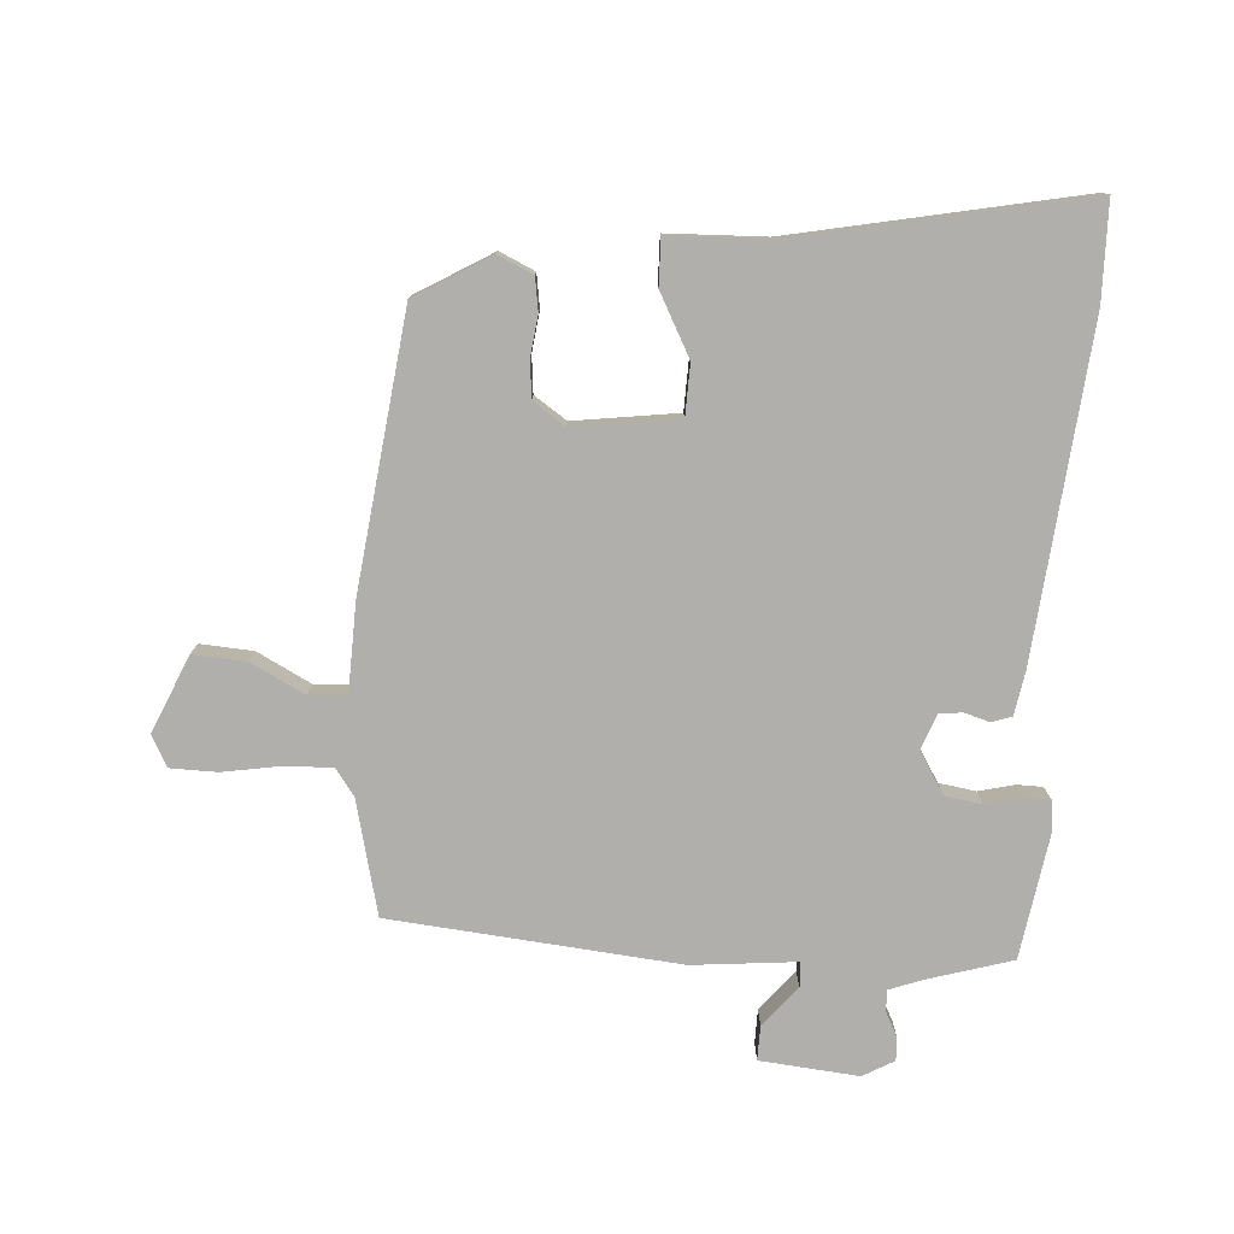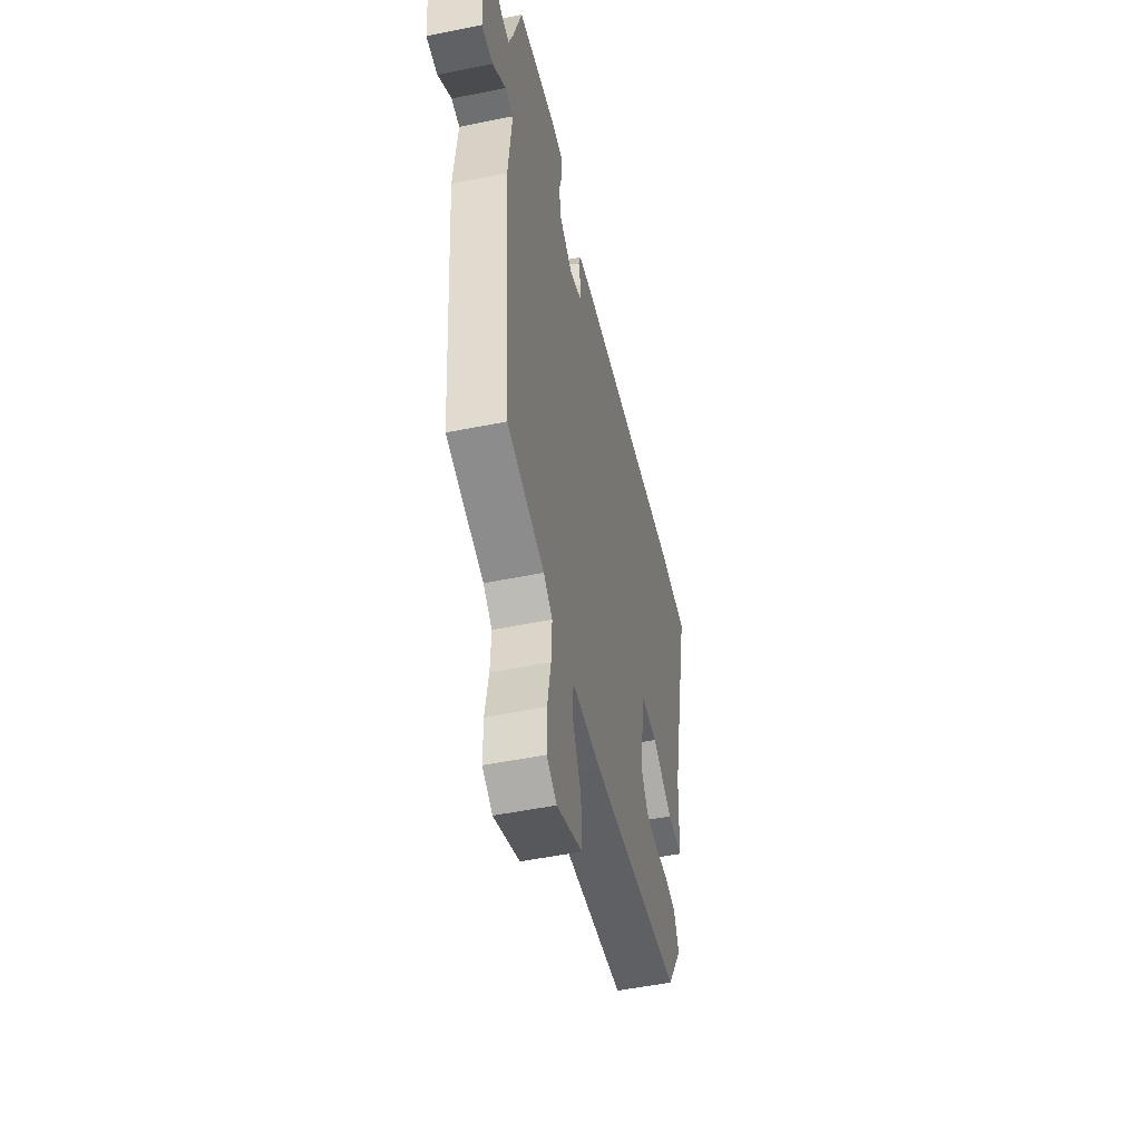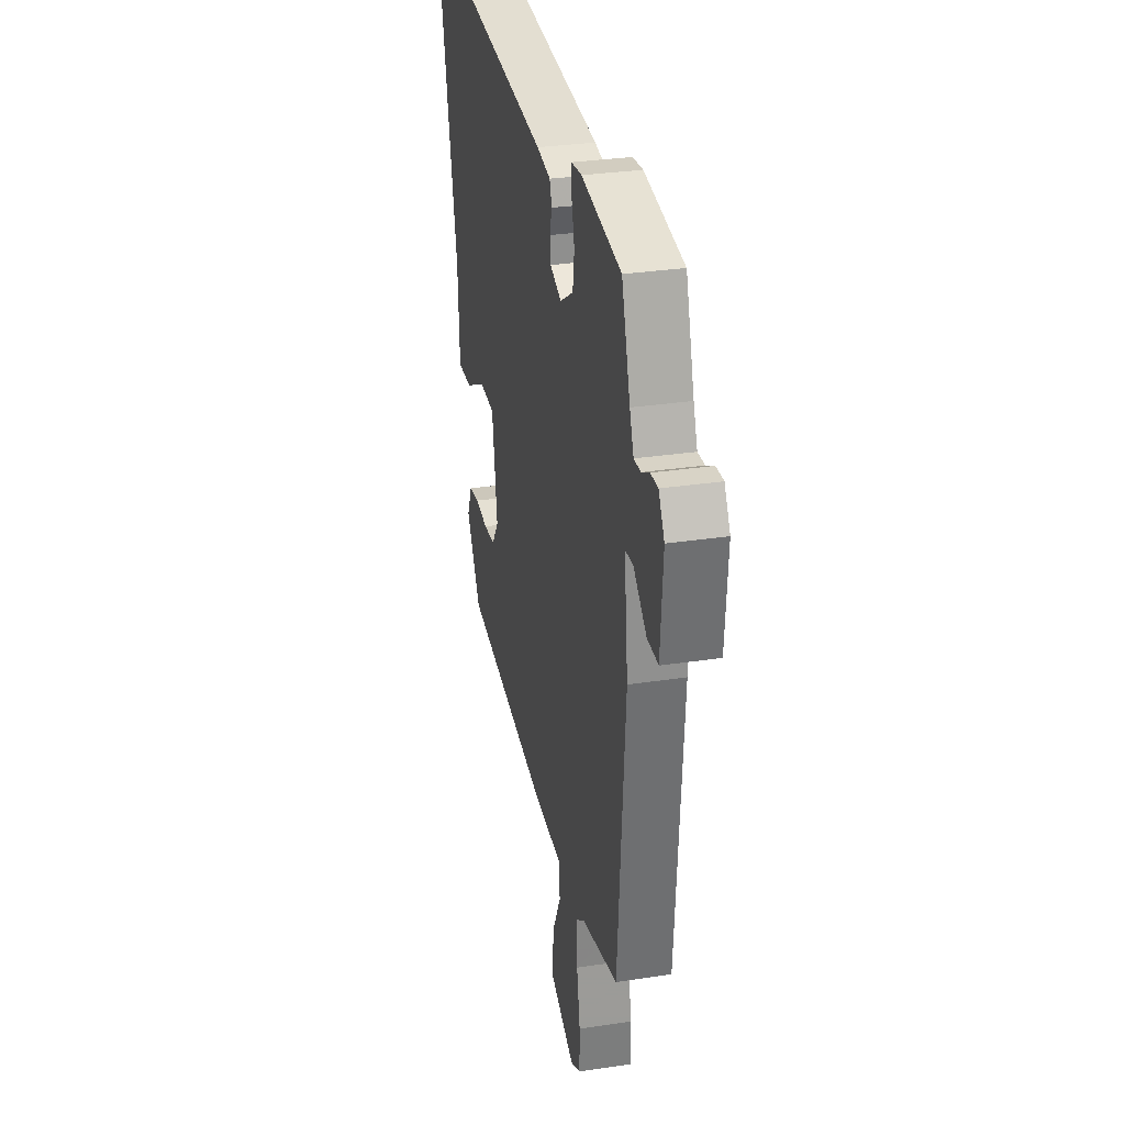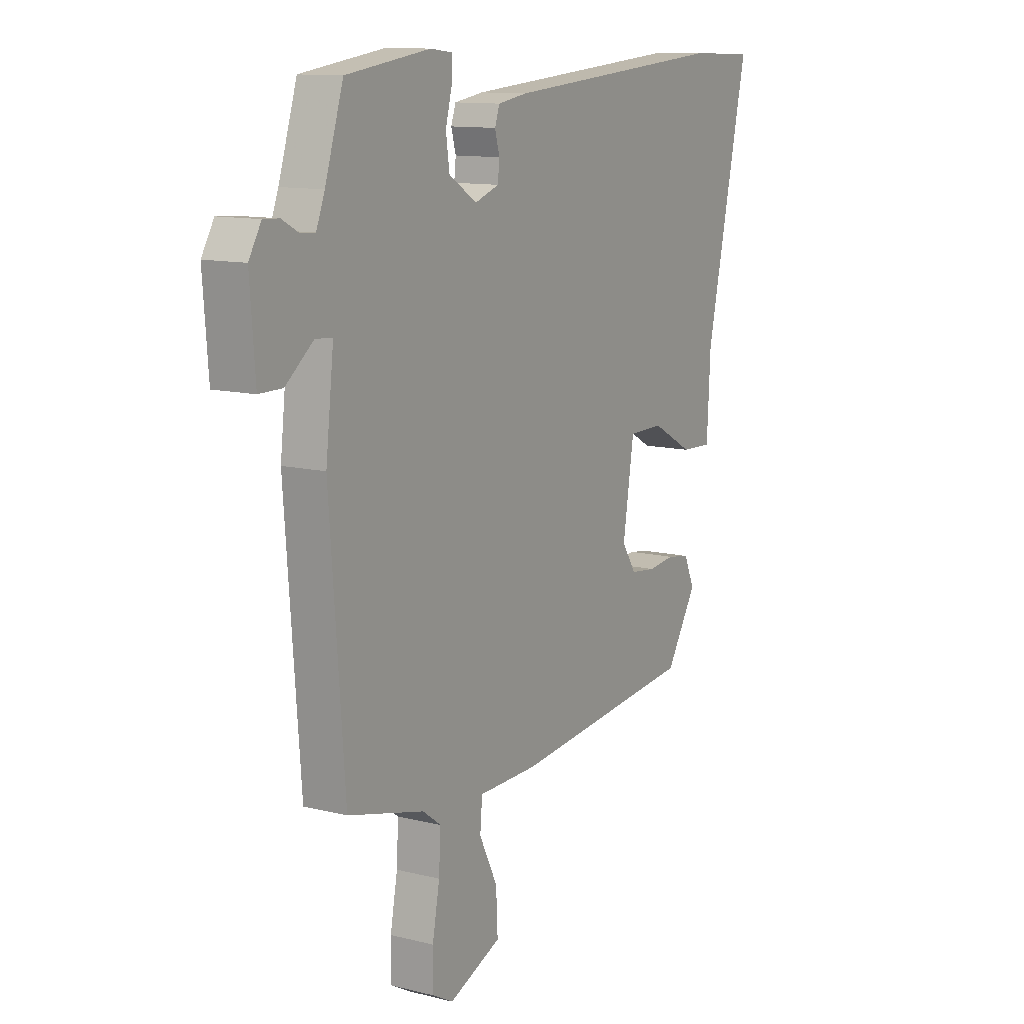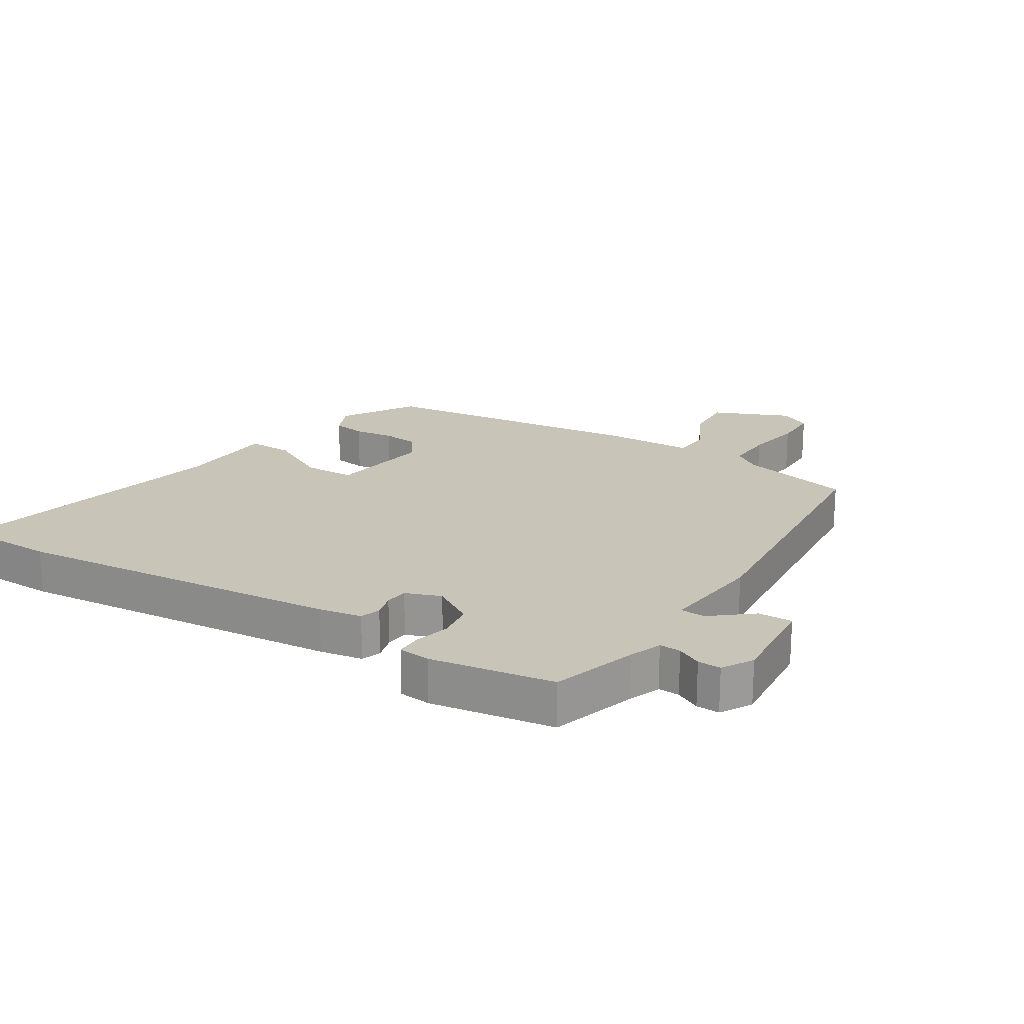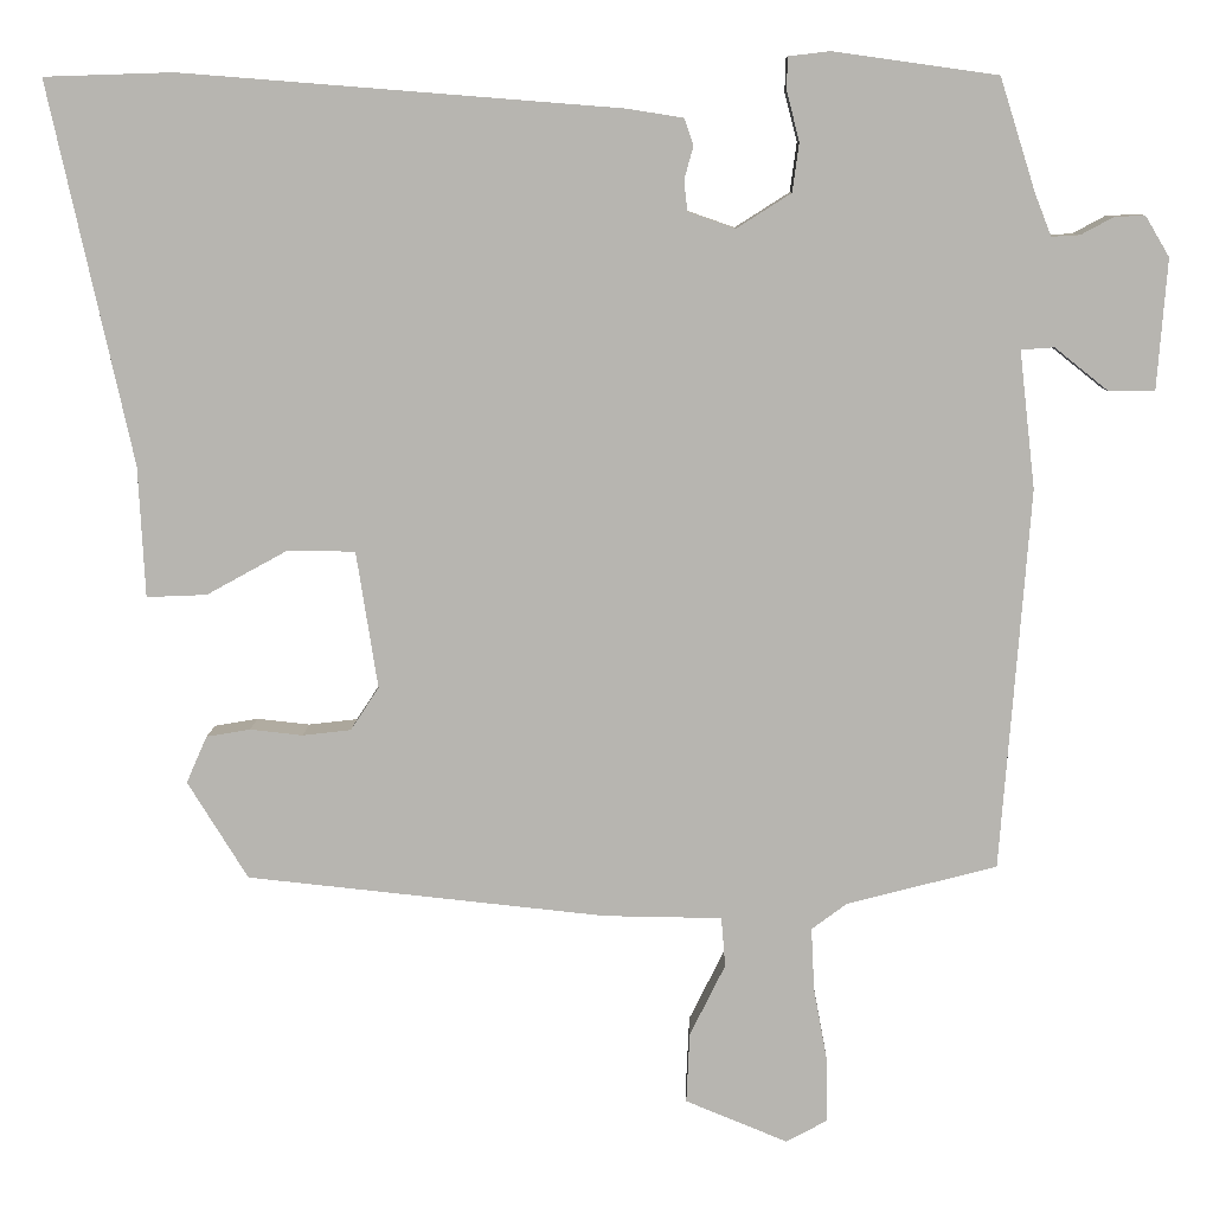
<metadata>
{"format":"obj","ext":"obj","renderer":"f3d","projection":"perspective","resolution":1024,"background":"white","views":[{"elev":-78.1,"azim":-94.8,"up":"+Y"},{"elev":-50.4,"azim":102.6,"up":"+Z"},{"elev":31.4,"azim":77.9,"up":"+Z"},{"elev":11.9,"azim":120.9,"up":"+Z"},{"elev":20.2,"azim":31.4,"up":"+Y"},{"elev":8.6,"azim":1.2,"up":"+Z"}]}
</metadata>
<code>
v -0.634 0.07 0.496
v -0.478 0.07 0.501
v 0.052 0.07 0.459
v 0.121 0.07 0.448
v 0.132 0.07 0.416
v 0.121 0.07 0.376
v 0.125 0.07 0.339
v 0.182 0.07 0.319
v 0.248 0.07 0.361
v 0.256 0.07 0.42
v 0.241 0.07 0.478
v 0.241 0.07 0.519
v 0.292 0.07 0.525
v 0.49 0.07 0.497
v 0.533 0.07 0.361
v 0.553 0.07 0.31
v 0.587 0.07 0.312
v 0.626 0.07 0.333
v 0.663 0.07 0.335
v 0.692 0.07 0.286
v 0.68 0.07 0.128
v 0.625 0.07 0.128
v 0.56 0.07 0.18
v 0.52 0.07 0.177
v 0.539 0.07 0.011
v 0.504 0.07 -0.45
v 0.323 0.07 -0.497
v 0.28 0.07 -0.529
v 0.284 0.07 -0.606
v 0.301 0.07 -0.697
v 0.301 0.07 -0.772
v 0.252 0.07 -0.799
v 0.128 0.07 -0.748
v 0.132 0.07 -0.663
v 0.175 0.07 -0.576
v 0.17 0.07 -0.516
v 0.028 0.07 -0.514
v -0.408 0.07 -0.468
v -0.481 0.07 -0.35
v -0.456 0.07 -0.293
v -0.403 0.07 -0.284
v -0.339 0.07 -0.291
v -0.28 0.07 -0.284
v -0.246 0.07 -0.232
v -0.272 0.07 -0.066
v -0.354 0.07 -0.065
v -0.452 0.07 -0.119
v -0.525 0.07 -0.122
v -0.533 0.07 0.036
v -0.634 0 0.496
v -0.478 0 0.501
v 0.052 0 0.459
v 0.121 0 0.448
v 0.132 0 0.416
v 0.121 0 0.376
v 0.125 0 0.339
v 0.182 0 0.319
v 0.248 0 0.361
v 0.256 0 0.42
v 0.241 0 0.478
v 0.241 0 0.519
v 0.292 0 0.525
v 0.49 0 0.497
v 0.533 0 0.361
v 0.553 0 0.31
v 0.587 0 0.312
v 0.626 0 0.333
v 0.663 0 0.335
v 0.692 0 0.286
v 0.68 0 0.128
v 0.625 0 0.128
v 0.56 0 0.18
v 0.52 0 0.177
v 0.539 0 0.011
v 0.504 0 -0.45
v 0.323 0 -0.497
v 0.28 0 -0.529
v 0.284 0 -0.606
v 0.301 0 -0.697
v 0.301 0 -0.772
v 0.252 0 -0.799
v 0.128 0 -0.748
v 0.132 0 -0.663
v 0.175 0 -0.576
v 0.17 0 -0.516
v 0.028 0 -0.514
v -0.408 0 -0.468
v -0.481 0 -0.35
v -0.456 0 -0.293
v -0.403 0 -0.284
v -0.339 0 -0.291
v -0.28 0 -0.284
v -0.246 0 -0.232
v -0.272 0 -0.066
v -0.354 0 -0.065
v -0.452 0 -0.119
v -0.525 0 -0.122
v -0.533 0 0.036
f 46 47 48 49
f 4 5 6
f 3 4 6
f 2 3 6
f 1 2 6
f 49 1 6
f 46 49 6
f 45 46 6
f 44 45 6 7
f 40 41 42
f 39 40 42
f 38 39 42
f 37 38 42
f 36 37 42
f 36 42 43
f 33 34 35
f 32 33 35
f 31 32 35
f 30 31 35
f 29 30 35
f 28 29 35 36
f 36 43 44
f 28 36 44
f 27 28 44
f 44 7 8
f 27 44 8
f 26 27 8
f 25 26 8
f 24 25 8
f 21 22 23
f 20 21 23
f 19 20 23
f 18 19 23
f 17 18 23
f 13 14 15
f 12 13 15
f 11 12 15
f 10 11 15
f 9 10 15 16
f 8 9 16
f 24 8 16
f 16 17 23 24
f 98 97 96 95
f 55 54 53
f 55 53 52
f 55 52 51
f 55 51 50
f 55 50 98
f 55 98 95
f 55 95 94
f 56 55 94 93
f 91 90 89
f 91 89 88
f 91 88 87
f 91 87 86
f 91 86 85
f 92 91 85
f 84 83 82
f 84 82 81
f 84 81 80
f 84 80 79
f 84 79 78
f 85 84 78 77
f 93 92 85
f 93 85 77
f 93 77 76
f 57 56 93
f 57 93 76
f 57 76 75
f 57 75 74
f 57 74 73
f 72 71 70
f 72 70 69
f 72 69 68
f 72 68 67
f 72 67 66
f 64 63 62
f 64 62 61
f 64 61 60
f 64 60 59
f 65 64 59 58
f 65 58 57
f 65 57 73
f 73 72 66 65
f 1 50 51 2
f 2 51 52 3
f 3 52 53 4
f 4 53 54 5
f 5 54 55 6
f 6 55 56 7
f 7 56 57 8
f 8 57 58 9
f 9 58 59 10
f 10 59 60 11
f 11 60 61 12
f 12 61 62 13
f 13 62 63 14
f 14 63 64 15
f 15 64 65 16
f 16 65 66 17
f 17 66 67 18
f 18 67 68 19
f 19 68 69 20
f 20 69 70 21
f 21 70 71 22
f 22 71 72 23
f 23 72 73 24
f 24 73 74 25
f 25 74 75 26
f 26 75 76 27
f 27 76 77 28
f 28 77 78 29
f 29 78 79 30
f 30 79 80 31
f 31 80 81 32
f 32 81 82 33
f 33 82 83 34
f 34 83 84 35
f 35 84 85 36
f 36 85 86 37
f 37 86 87 38
f 38 87 88 39
f 39 88 89 40
f 40 89 90 41
f 41 90 91 42
f 42 91 92 43
f 43 92 93 44
f 44 93 94 45
f 45 94 95 46
f 46 95 96 47
f 47 96 97 48
f 48 97 98 49
f 49 98 50 1

</code>
